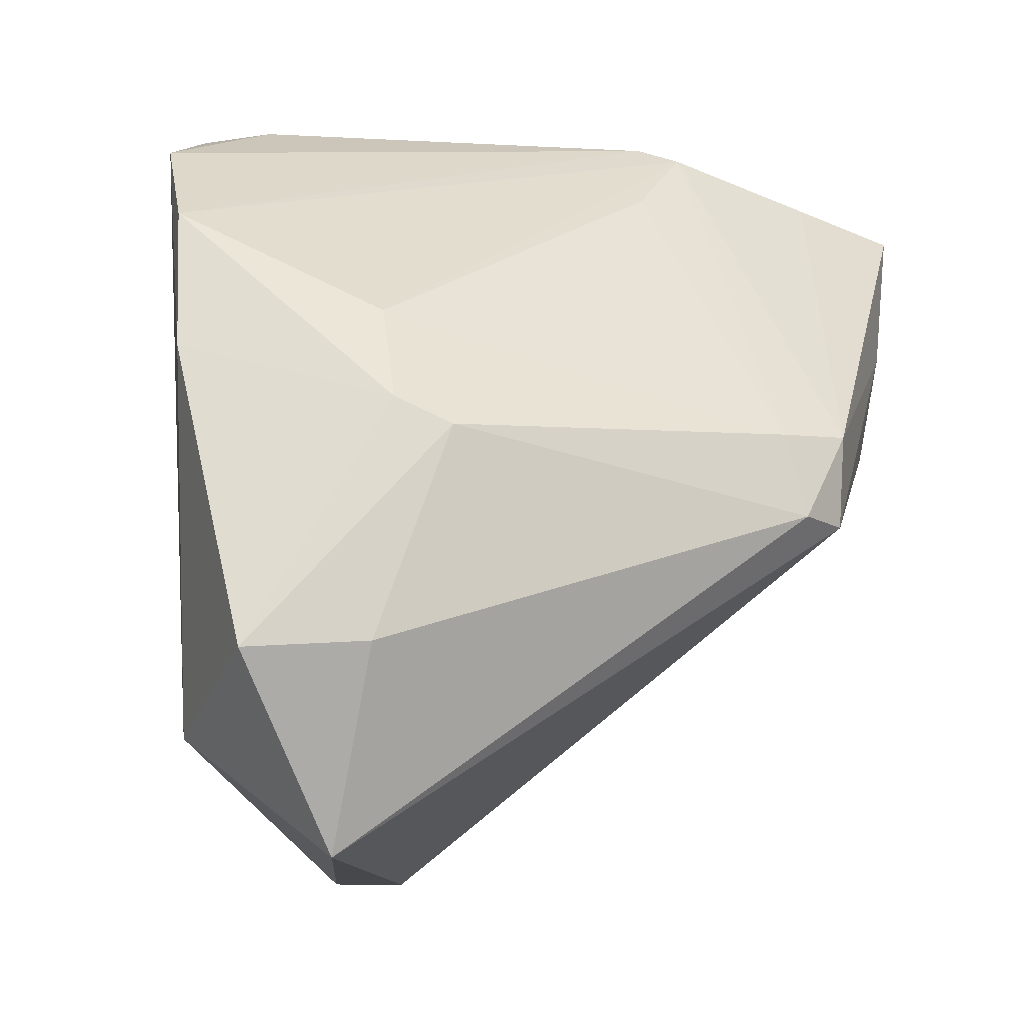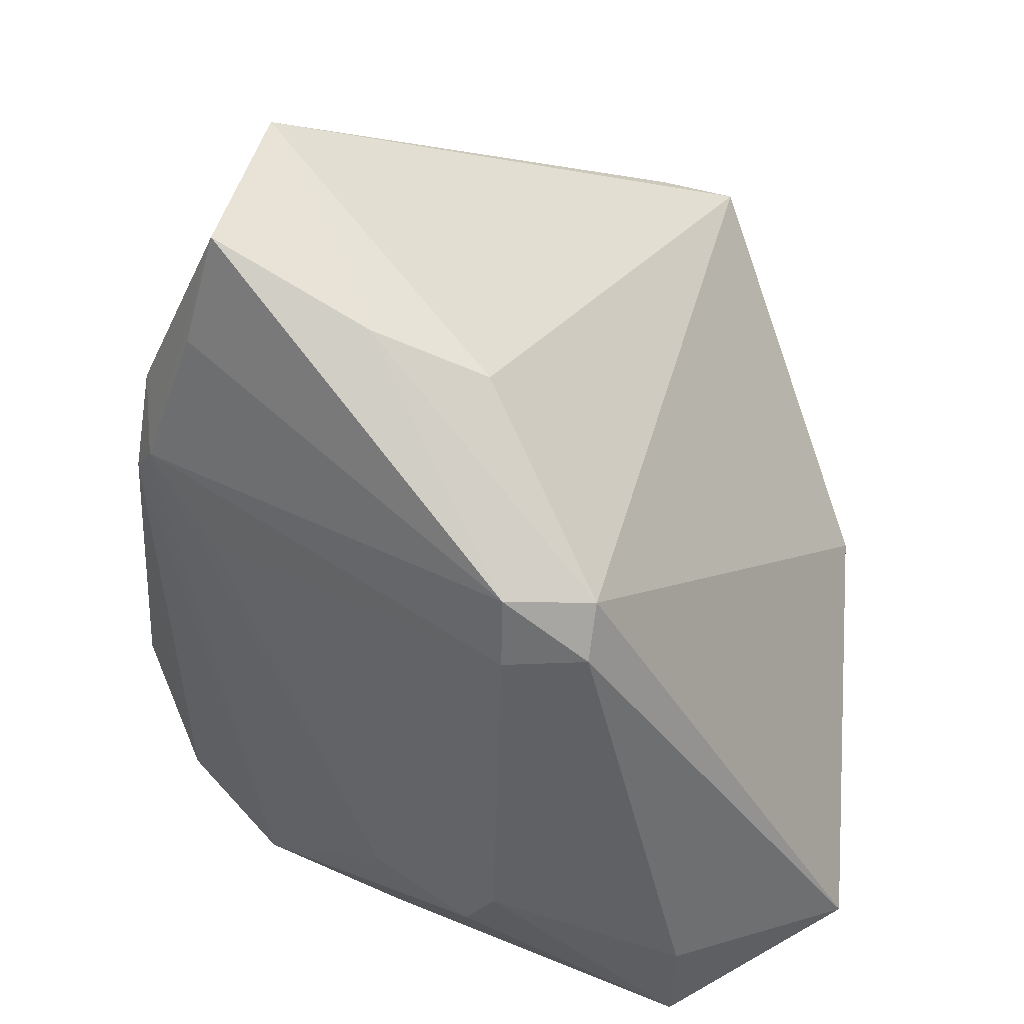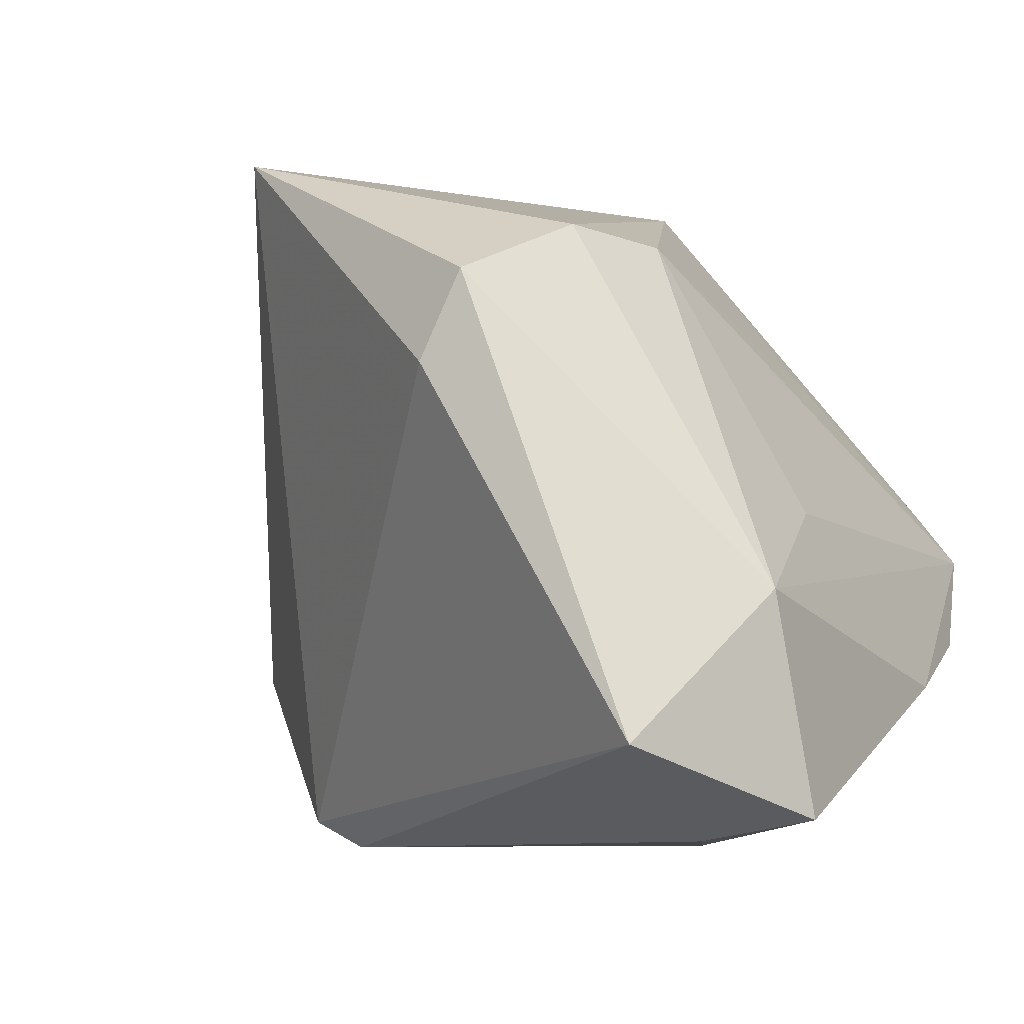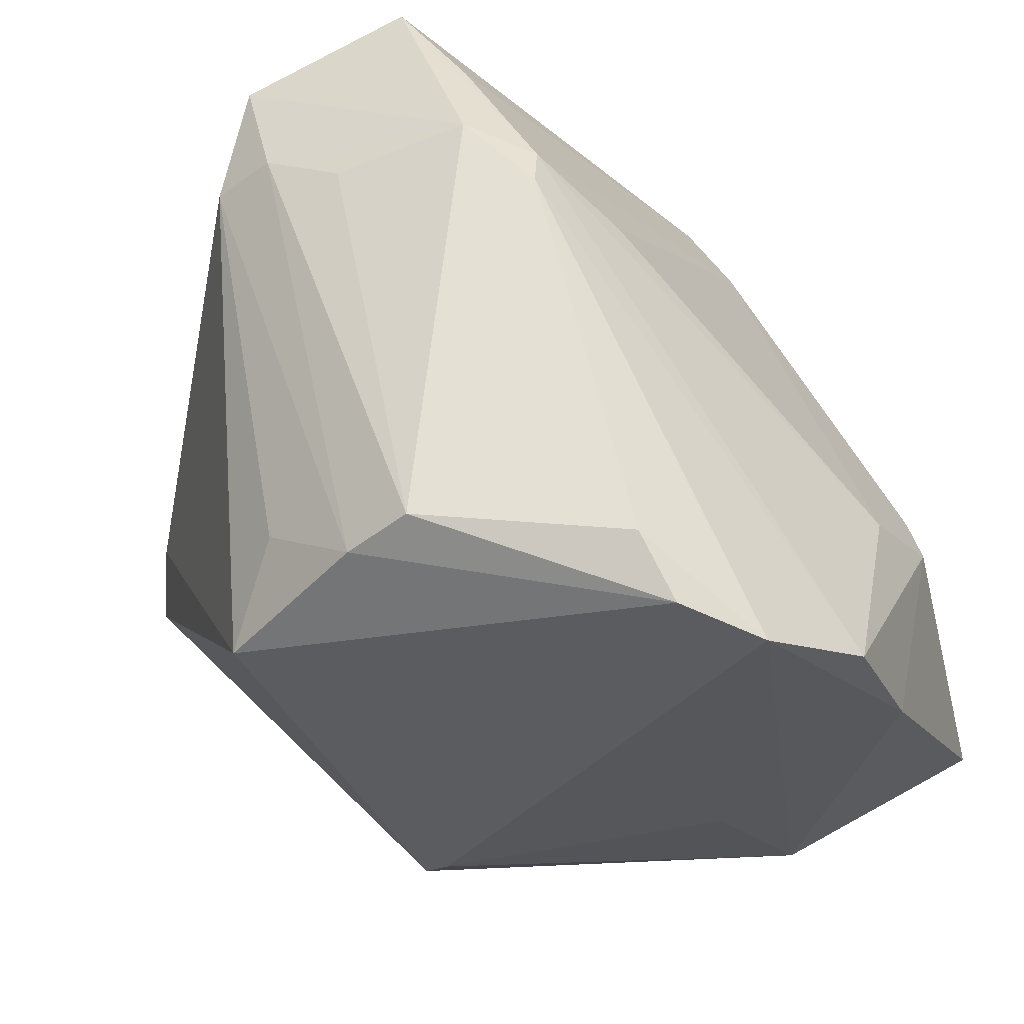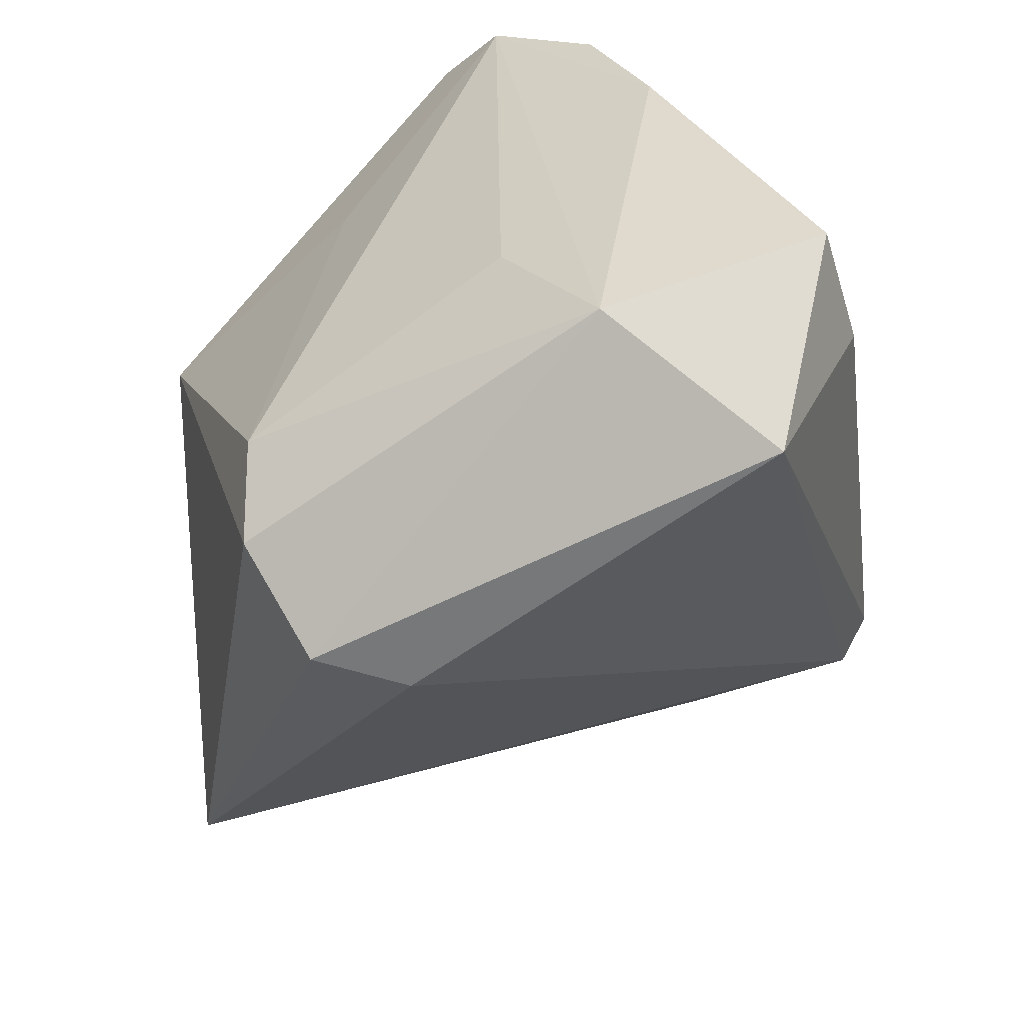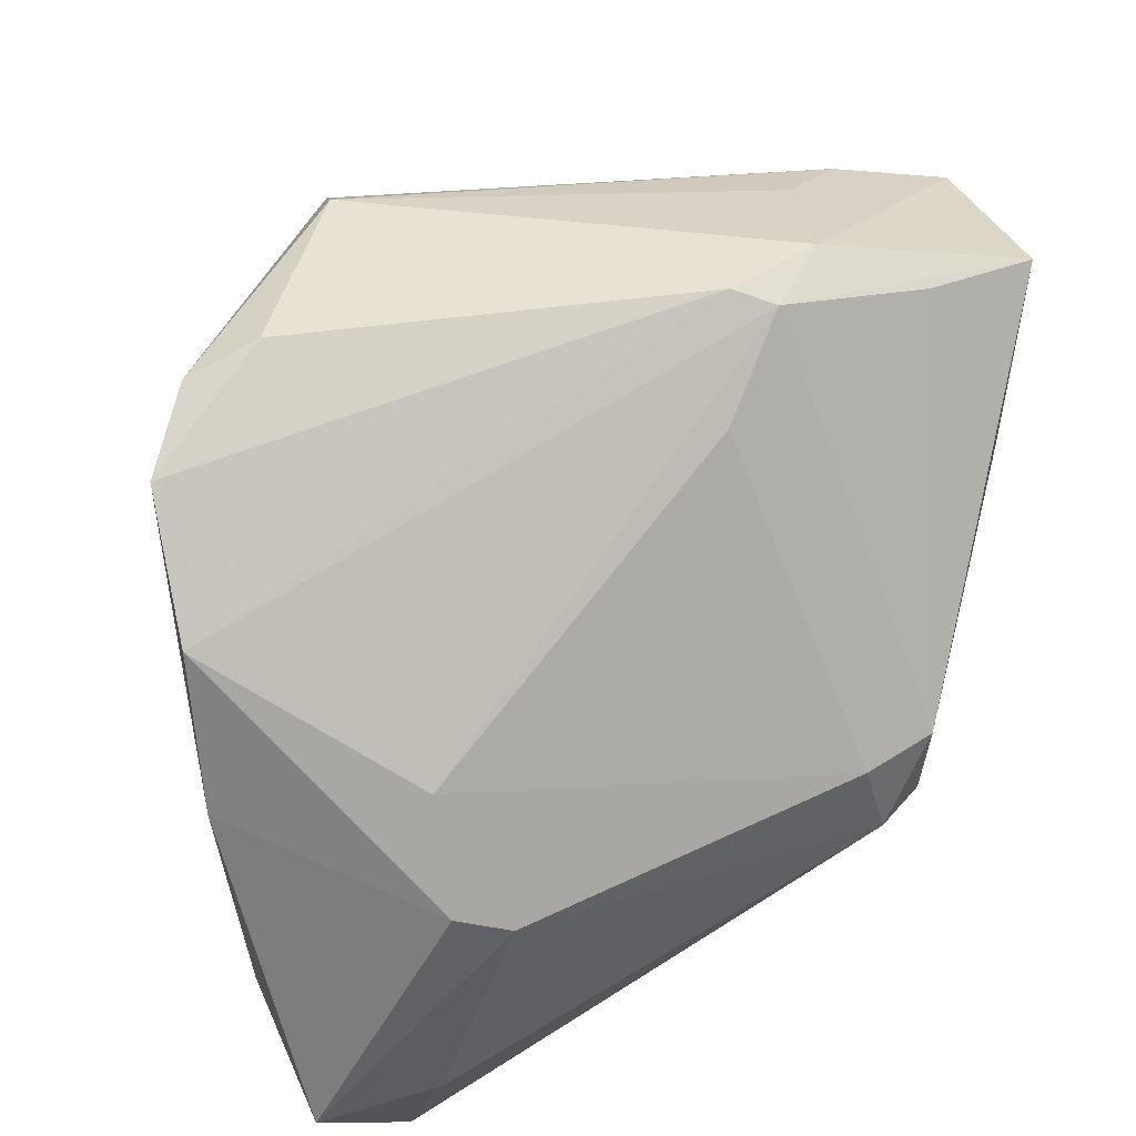
<metadata>
{"format":"obj","ext":"obj","renderer":"f3d","projection":"perspective","resolution":1024,"background":"white","views":[{"elev":-11.2,"azim":156.2,"up":"+Y"},{"elev":-46.9,"azim":-95.4,"up":"+Z"},{"elev":-8.8,"azim":25.5,"up":"+Z"},{"elev":59.5,"azim":61.0,"up":"+Y"},{"elev":-55.0,"azim":98.1,"up":"+Y"},{"elev":48.3,"azim":155.2,"up":"+Y"}]}
</metadata>
<code>
v 0.0271 0.04401 0.004341
v -0.02947 0.04324 -0.005654
v -0.04 0.03799 -0.01156
v 0.04403 0.02563 -0.01517
v 0.007521 0.0201 0.04395
v 0.02465 -0.025 0.02728
v -0.04266 0.03363 0.01384
v -0.02727 -0.02956 0.04258
v -0.0289 0.001165 -0.03863
v 0.04322 -0.02725 -0.03869
v -0.02874 -0.009245 -0.03765
v -0.04767 0.01755 -0.01667
v 0.04566 0.00829 -0.02186
v 0.01937 -0.03721 0.02777
v 0.03906 -0.01598 -0.003464
v 0.02663 0.0005739 -0.03885
v 0.02518 0.01203 -0.03163
v -0.02263 -0.008944 -0.04082
v 0.03022 -0.0478 -0.03133
v 0.02761 0.01953 0.0181
v 0.04181 0.03705 -0.00303
v -0.05545 0.03053 0.01032
v 0.01223 0.04122 0.02379
v -0.02222 0.04233 -0.01132
v 0.04157 -0.03419 -0.01426
v -0.04504 0.02799 0.01964
v 0.02954 -0.02609 -0.04082
v -0.03084 -0.01991 0.03963
v 0.02062 -0.002311 -0.04082
v -0.01383 0.03404 -0.01754
v -0.02032 0.000484 -0.03994
v -0.04363 0.003946 -0.01843
v -0.03418 0.0377 0.008554
v -0.01802 0.04401 -0.00867
v 0.005895 -0.04835 0.01106
v 0.01071 -0.04798 0.02124
v 0.03539 0.04162 0.004443
v 0.0003583 0.02784 0.03523
v 0.01052 0.03581 0.03021
v -0.05357 0.03558 -0.009941
f 32 11 8
f 25 19 10
f 36 14 8
f 36 25 14
f 19 25 36
f 11 32 12
f 18 19 11
f 9 12 40
f 11 12 9
f 9 24 31
f 9 18 11
f 31 18 9
f 13 25 10
f 14 25 6
f 40 12 22
f 22 12 32
f 22 32 8
f 35 36 8
f 19 36 35
f 8 11 35
f 11 19 35
f 10 19 27
f 19 18 27
f 1 23 37
f 40 24 3
f 3 9 40
f 24 9 3
f 37 23 39
f 25 13 21
f 21 1 37
f 7 39 23
f 2 24 40
f 40 22 2
f 22 7 2
f 16 13 10
f 31 24 30
f 30 17 31
f 24 17 30
f 6 21 20
f 5 39 38
f 6 20 5
f 37 39 5
f 14 6 5
f 5 21 37
f 5 20 21
f 8 14 5
f 15 6 25
f 25 21 15
f 15 21 6
f 23 1 34
f 34 2 23
f 24 2 34
f 1 21 34
f 33 7 23
f 23 2 33
f 33 2 7
f 13 16 4
f 4 16 17
f 4 21 13
f 4 17 24
f 24 34 4
f 4 34 21
f 31 17 29
f 17 16 29
f 29 18 31
f 29 27 18
f 10 27 29
f 29 16 10
f 26 7 22
f 26 5 38
f 38 39 26
f 39 7 26
f 8 5 28
f 5 26 28
f 28 22 8
f 28 26 22

</code>
